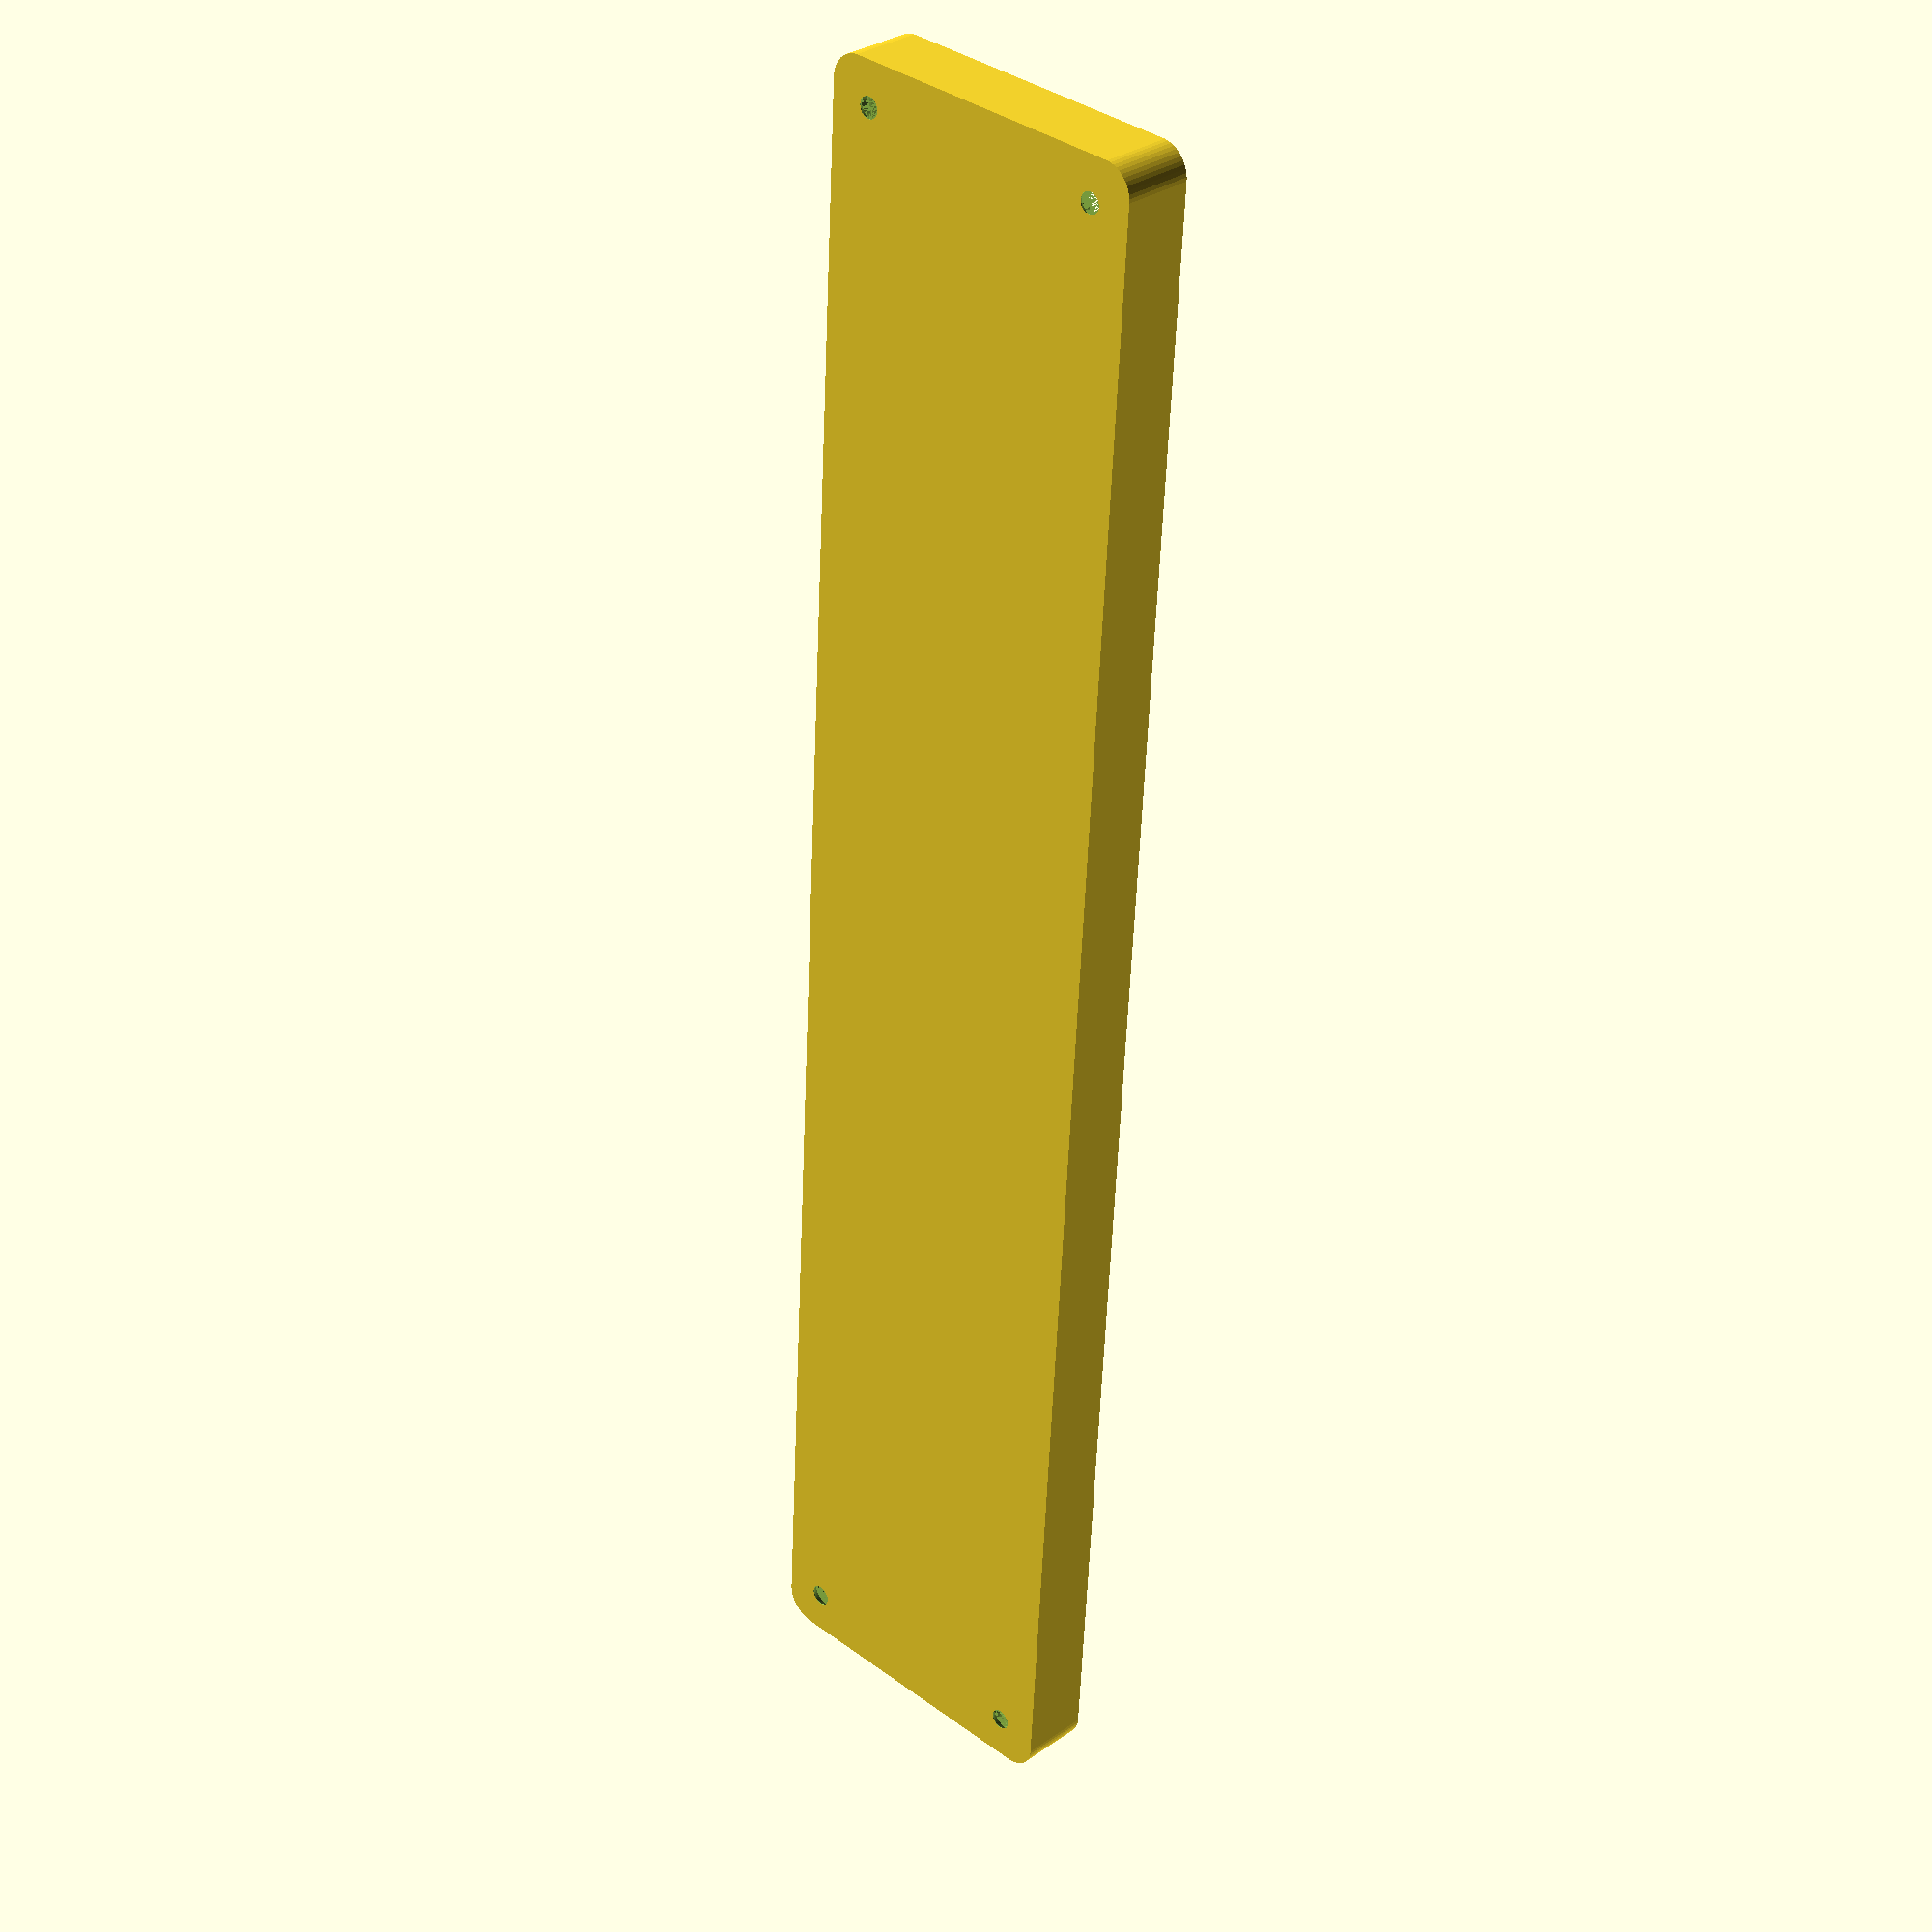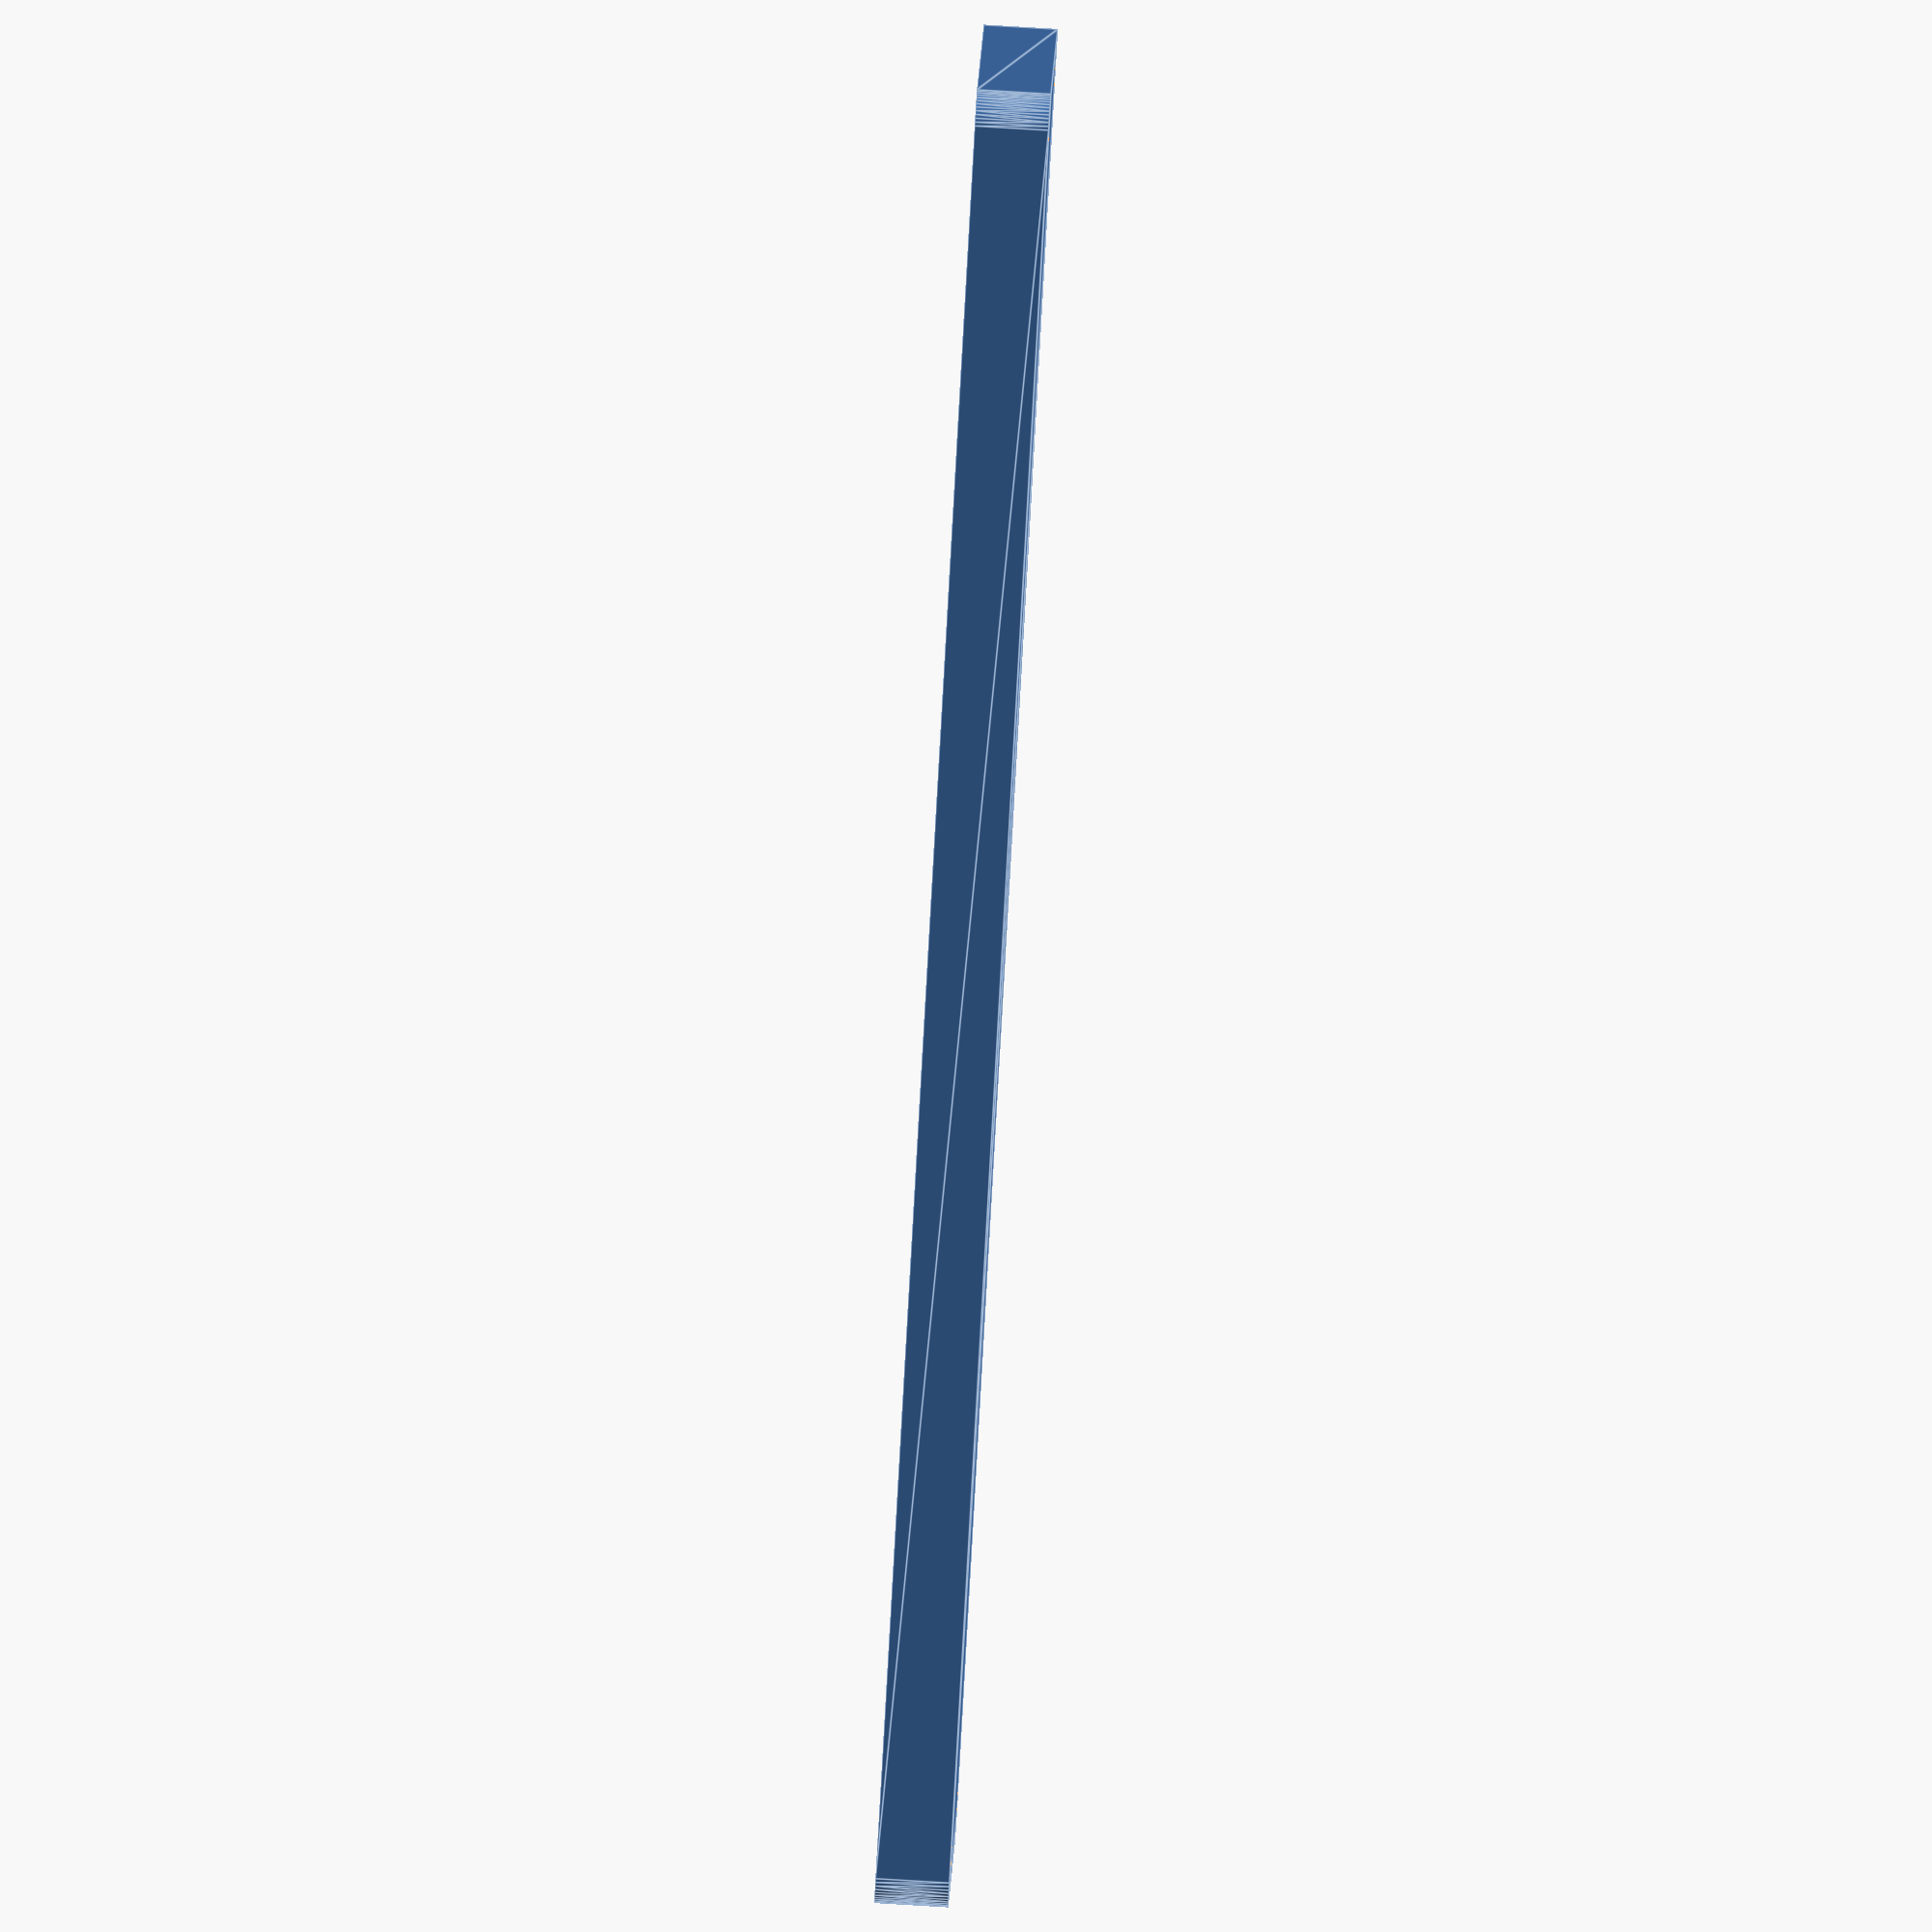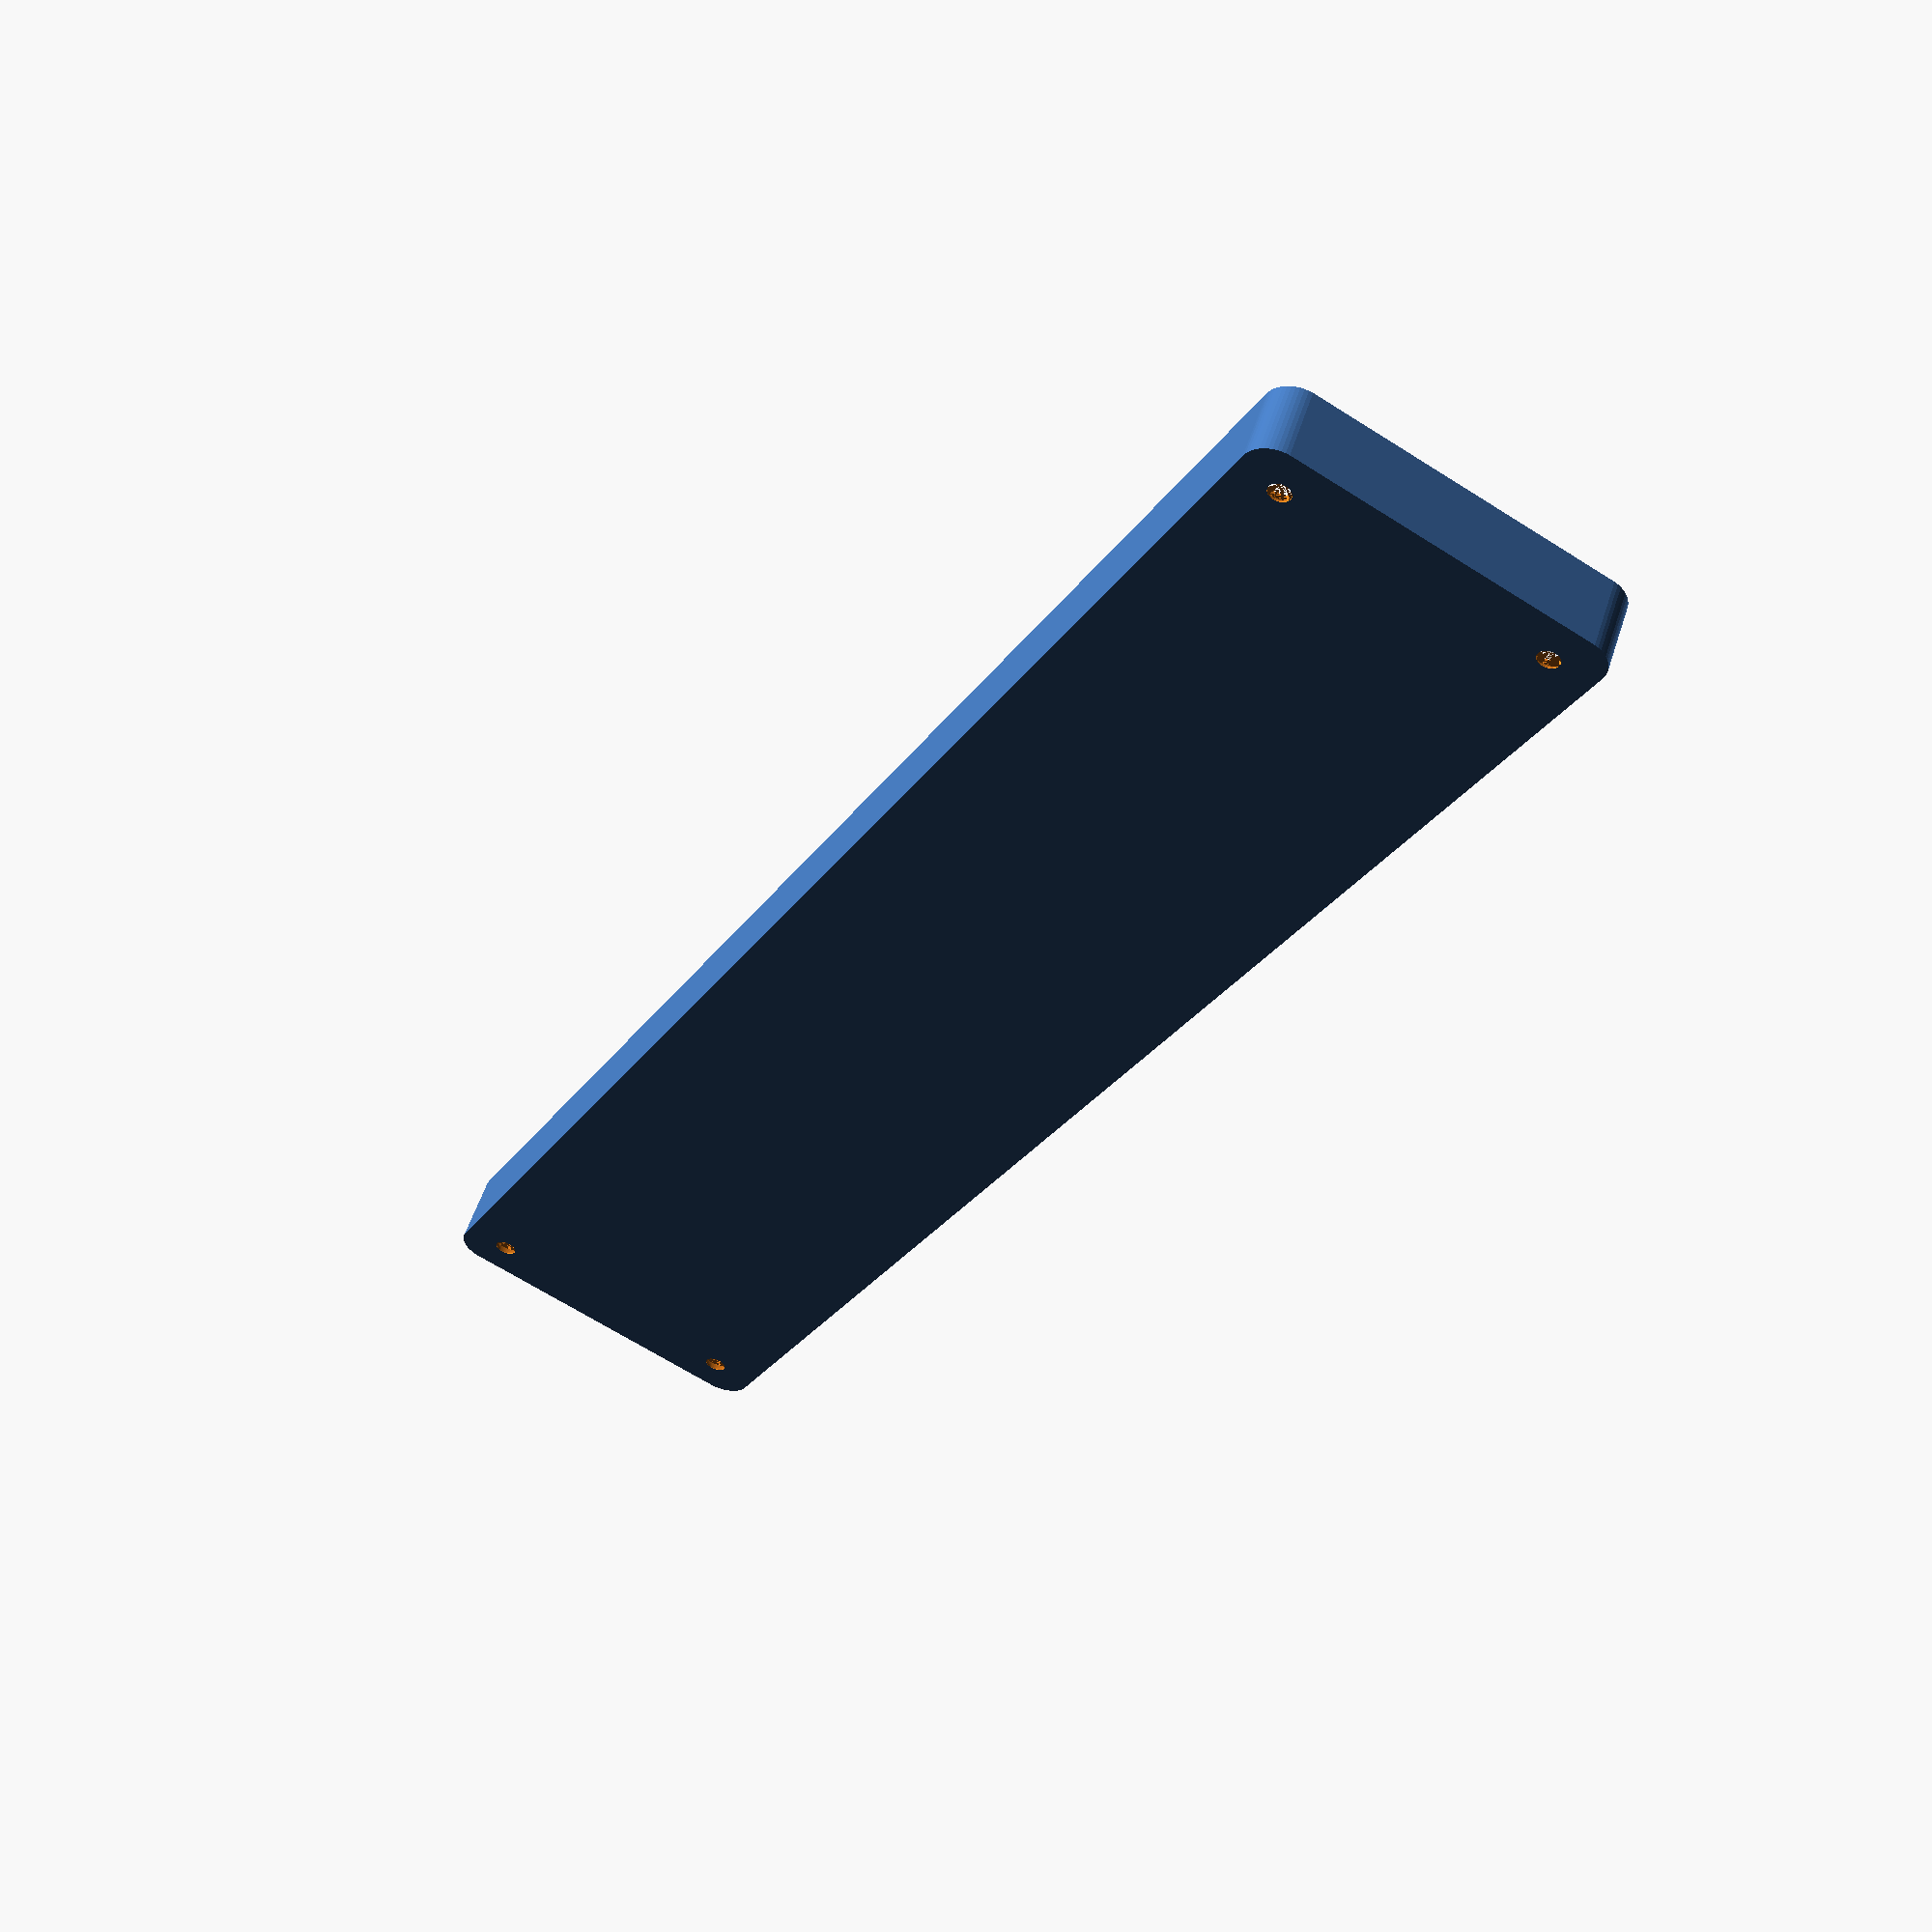
<openscad>
$fn = 50;


difference() {
	union() {
		hull() {
			translate(v = [-25.0000000000, 145.0000000000, 0]) {
				cylinder(h = 12, r = 5);
			}
			translate(v = [25.0000000000, 145.0000000000, 0]) {
				cylinder(h = 12, r = 5);
			}
			translate(v = [-25.0000000000, -145.0000000000, 0]) {
				cylinder(h = 12, r = 5);
			}
			translate(v = [25.0000000000, -145.0000000000, 0]) {
				cylinder(h = 12, r = 5);
			}
		}
	}
	union() {
		translate(v = [-22.5000000000, -142.5000000000, 2]) {
			rotate(a = [0, 0, 0]) {
				difference() {
					union() {
						translate(v = [0, 0, -6.0000000000]) {
							cylinder(h = 6, r = 1.5000000000);
						}
						translate(v = [0, 0, -1.9000000000]) {
							cylinder(h = 1.9000000000, r1 = 1.8000000000, r2 = 3.6000000000);
						}
						cylinder(h = 50, r = 3.6000000000);
						translate(v = [0, 0, -6.0000000000]) {
							cylinder(h = 6, r = 1.8000000000);
						}
						translate(v = [0, 0, -6.0000000000]) {
							cylinder(h = 6, r = 1.5000000000);
						}
					}
					union();
				}
			}
		}
		translate(v = [22.5000000000, -142.5000000000, 2]) {
			rotate(a = [0, 0, 0]) {
				difference() {
					union() {
						translate(v = [0, 0, -6.0000000000]) {
							cylinder(h = 6, r = 1.5000000000);
						}
						translate(v = [0, 0, -1.9000000000]) {
							cylinder(h = 1.9000000000, r1 = 1.8000000000, r2 = 3.6000000000);
						}
						cylinder(h = 50, r = 3.6000000000);
						translate(v = [0, 0, -6.0000000000]) {
							cylinder(h = 6, r = 1.8000000000);
						}
						translate(v = [0, 0, -6.0000000000]) {
							cylinder(h = 6, r = 1.5000000000);
						}
					}
					union();
				}
			}
		}
		translate(v = [-22.5000000000, 142.5000000000, 2]) {
			rotate(a = [0, 0, 0]) {
				difference() {
					union() {
						translate(v = [0, 0, -6.0000000000]) {
							cylinder(h = 6, r = 1.5000000000);
						}
						translate(v = [0, 0, -1.9000000000]) {
							cylinder(h = 1.9000000000, r1 = 1.8000000000, r2 = 3.6000000000);
						}
						cylinder(h = 50, r = 3.6000000000);
						translate(v = [0, 0, -6.0000000000]) {
							cylinder(h = 6, r = 1.8000000000);
						}
						translate(v = [0, 0, -6.0000000000]) {
							cylinder(h = 6, r = 1.5000000000);
						}
					}
					union();
				}
			}
		}
		translate(v = [22.5000000000, 142.5000000000, 2]) {
			rotate(a = [0, 0, 0]) {
				difference() {
					union() {
						translate(v = [0, 0, -6.0000000000]) {
							cylinder(h = 6, r = 1.5000000000);
						}
						translate(v = [0, 0, -1.9000000000]) {
							cylinder(h = 1.9000000000, r1 = 1.8000000000, r2 = 3.6000000000);
						}
						cylinder(h = 50, r = 3.6000000000);
						translate(v = [0, 0, -6.0000000000]) {
							cylinder(h = 6, r = 1.8000000000);
						}
						translate(v = [0, 0, -6.0000000000]) {
							cylinder(h = 6, r = 1.5000000000);
						}
					}
					union();
				}
			}
		}
		translate(v = [0, 0, 3]) {
			hull() {
				union() {
					translate(v = [-24.5000000000, 144.5000000000, 4]) {
						cylinder(h = 24, r = 4);
					}
					translate(v = [-24.5000000000, 144.5000000000, 4]) {
						sphere(r = 4);
					}
					translate(v = [-24.5000000000, 144.5000000000, 28]) {
						sphere(r = 4);
					}
				}
				union() {
					translate(v = [24.5000000000, 144.5000000000, 4]) {
						cylinder(h = 24, r = 4);
					}
					translate(v = [24.5000000000, 144.5000000000, 4]) {
						sphere(r = 4);
					}
					translate(v = [24.5000000000, 144.5000000000, 28]) {
						sphere(r = 4);
					}
				}
				union() {
					translate(v = [-24.5000000000, -144.5000000000, 4]) {
						cylinder(h = 24, r = 4);
					}
					translate(v = [-24.5000000000, -144.5000000000, 4]) {
						sphere(r = 4);
					}
					translate(v = [-24.5000000000, -144.5000000000, 28]) {
						sphere(r = 4);
					}
				}
				union() {
					translate(v = [24.5000000000, -144.5000000000, 4]) {
						cylinder(h = 24, r = 4);
					}
					translate(v = [24.5000000000, -144.5000000000, 4]) {
						sphere(r = 4);
					}
					translate(v = [24.5000000000, -144.5000000000, 28]) {
						sphere(r = 4);
					}
				}
			}
		}
	}
}
</openscad>
<views>
elev=329.6 azim=176.7 roll=224.6 proj=p view=wireframe
elev=279.3 azim=111.3 roll=93.4 proj=o view=edges
elev=306.2 azim=152.1 roll=197.6 proj=p view=solid
</views>
